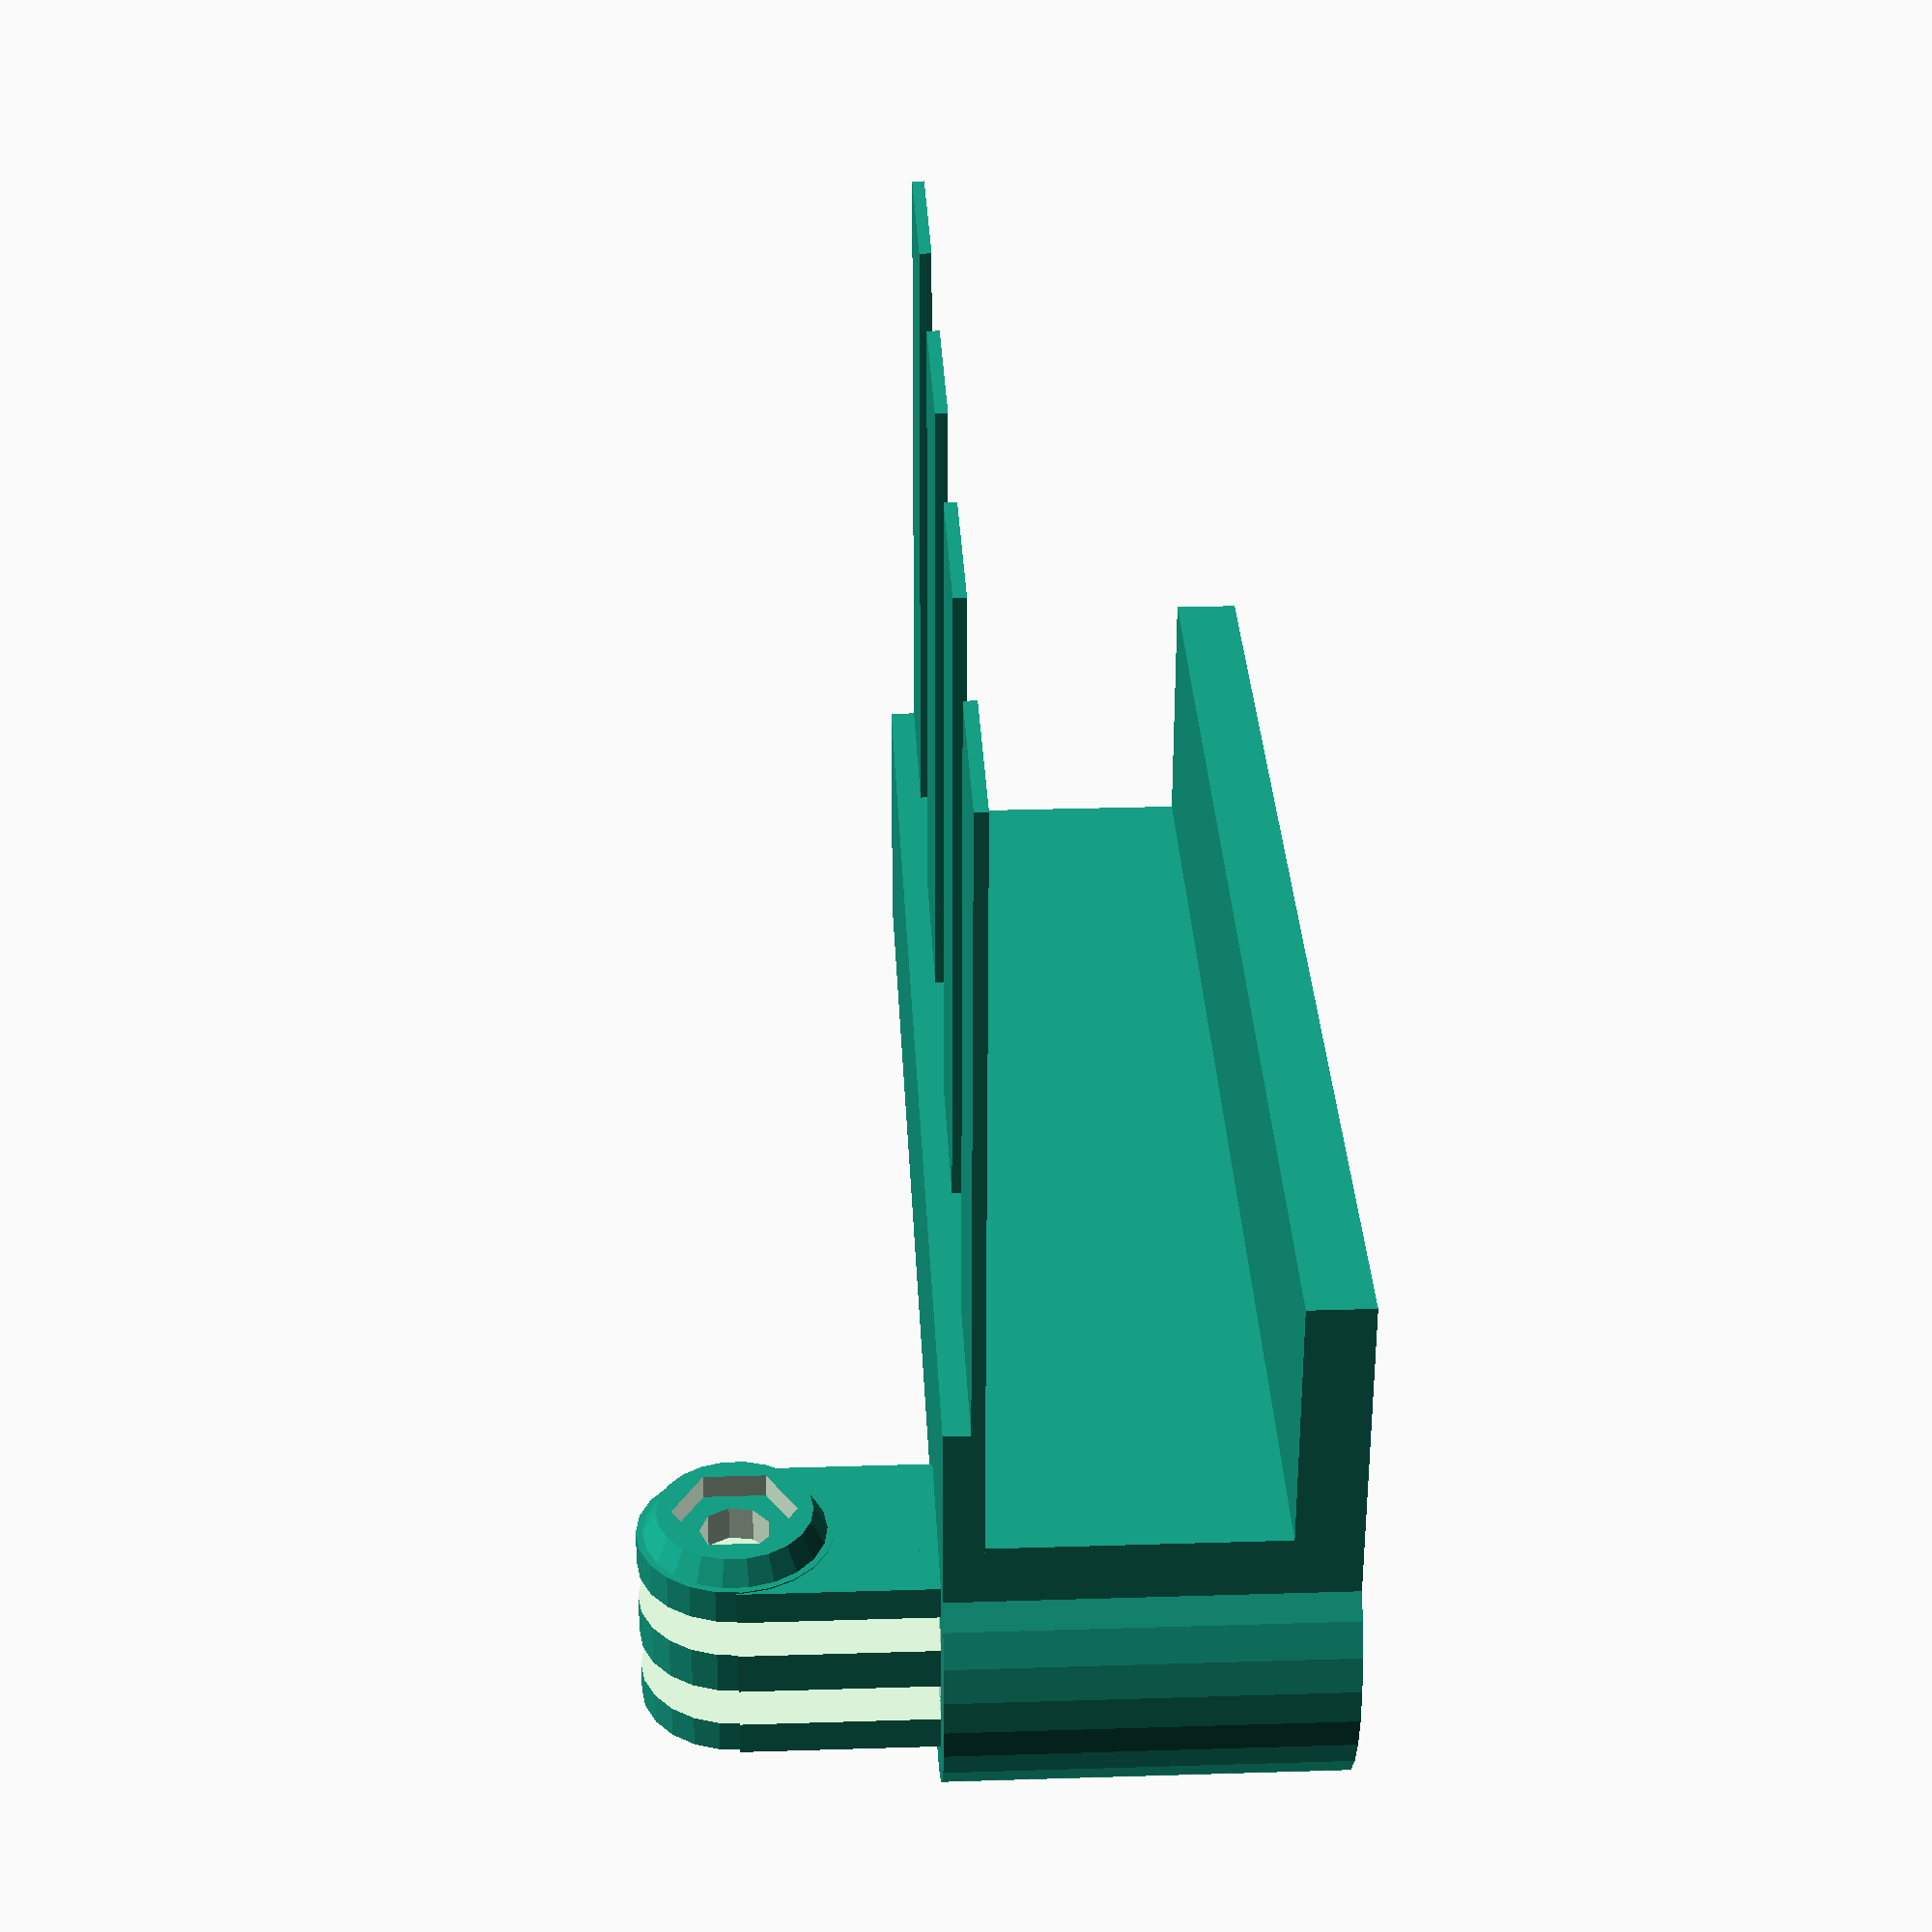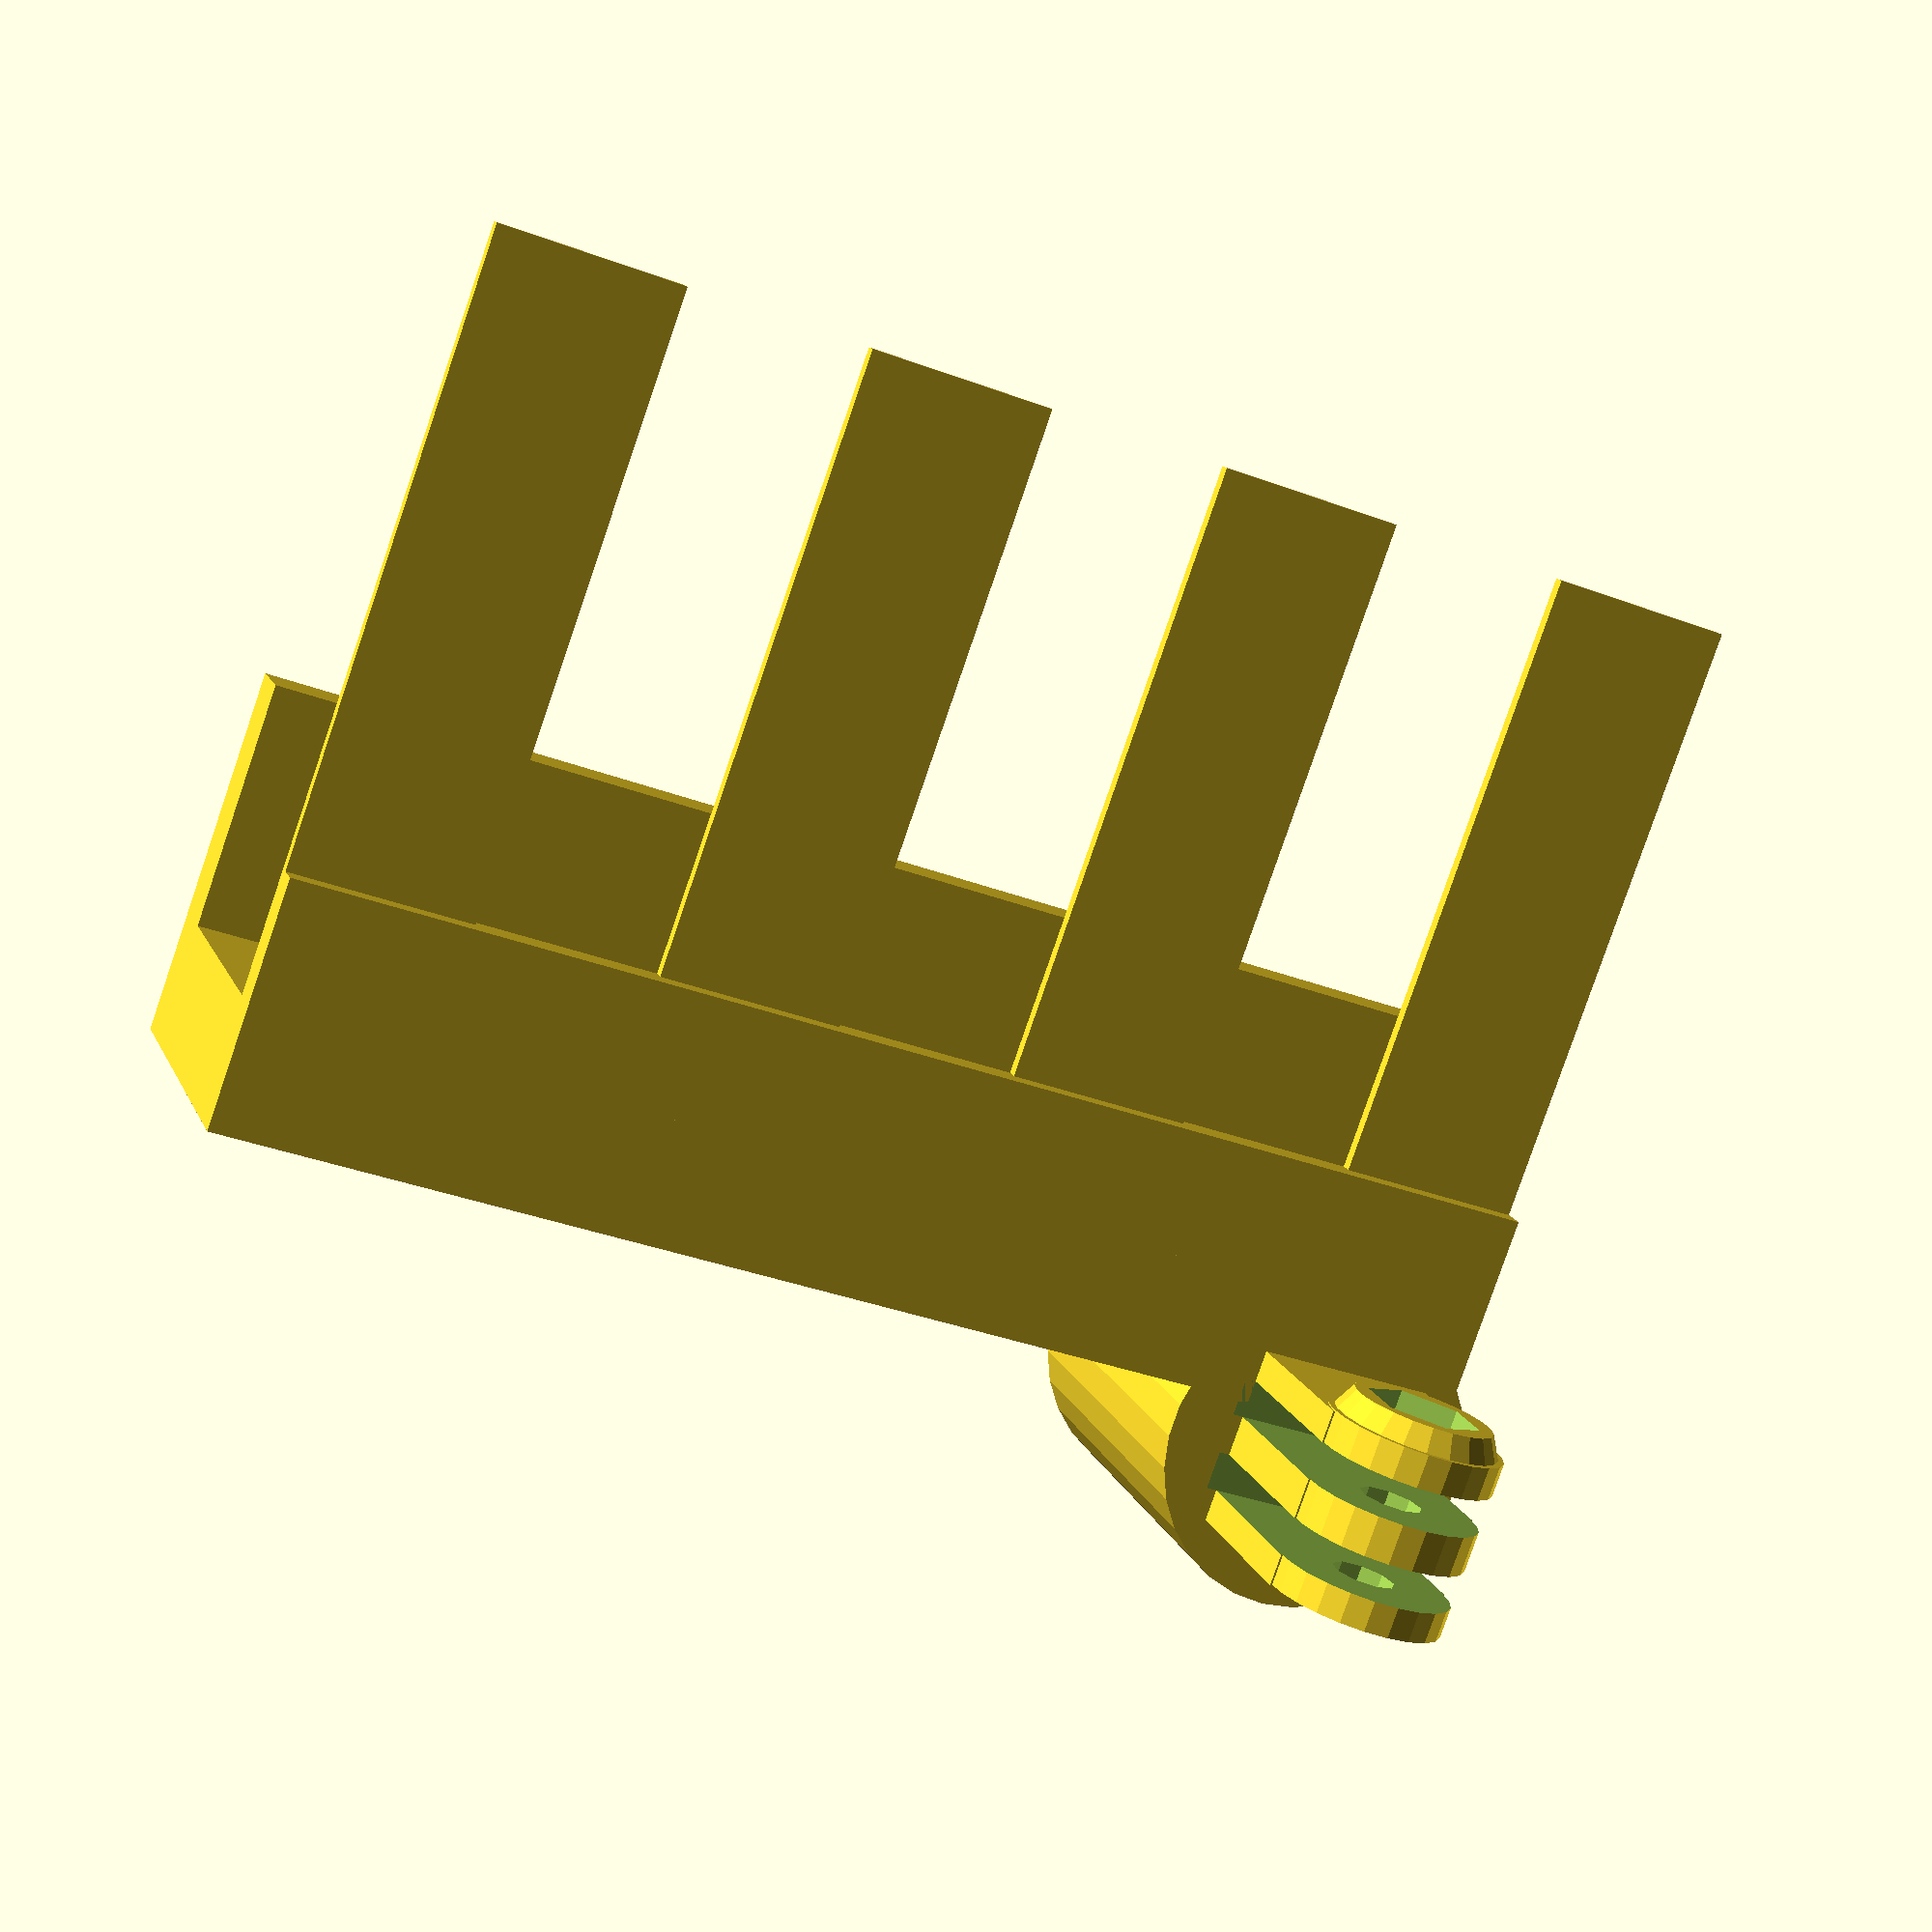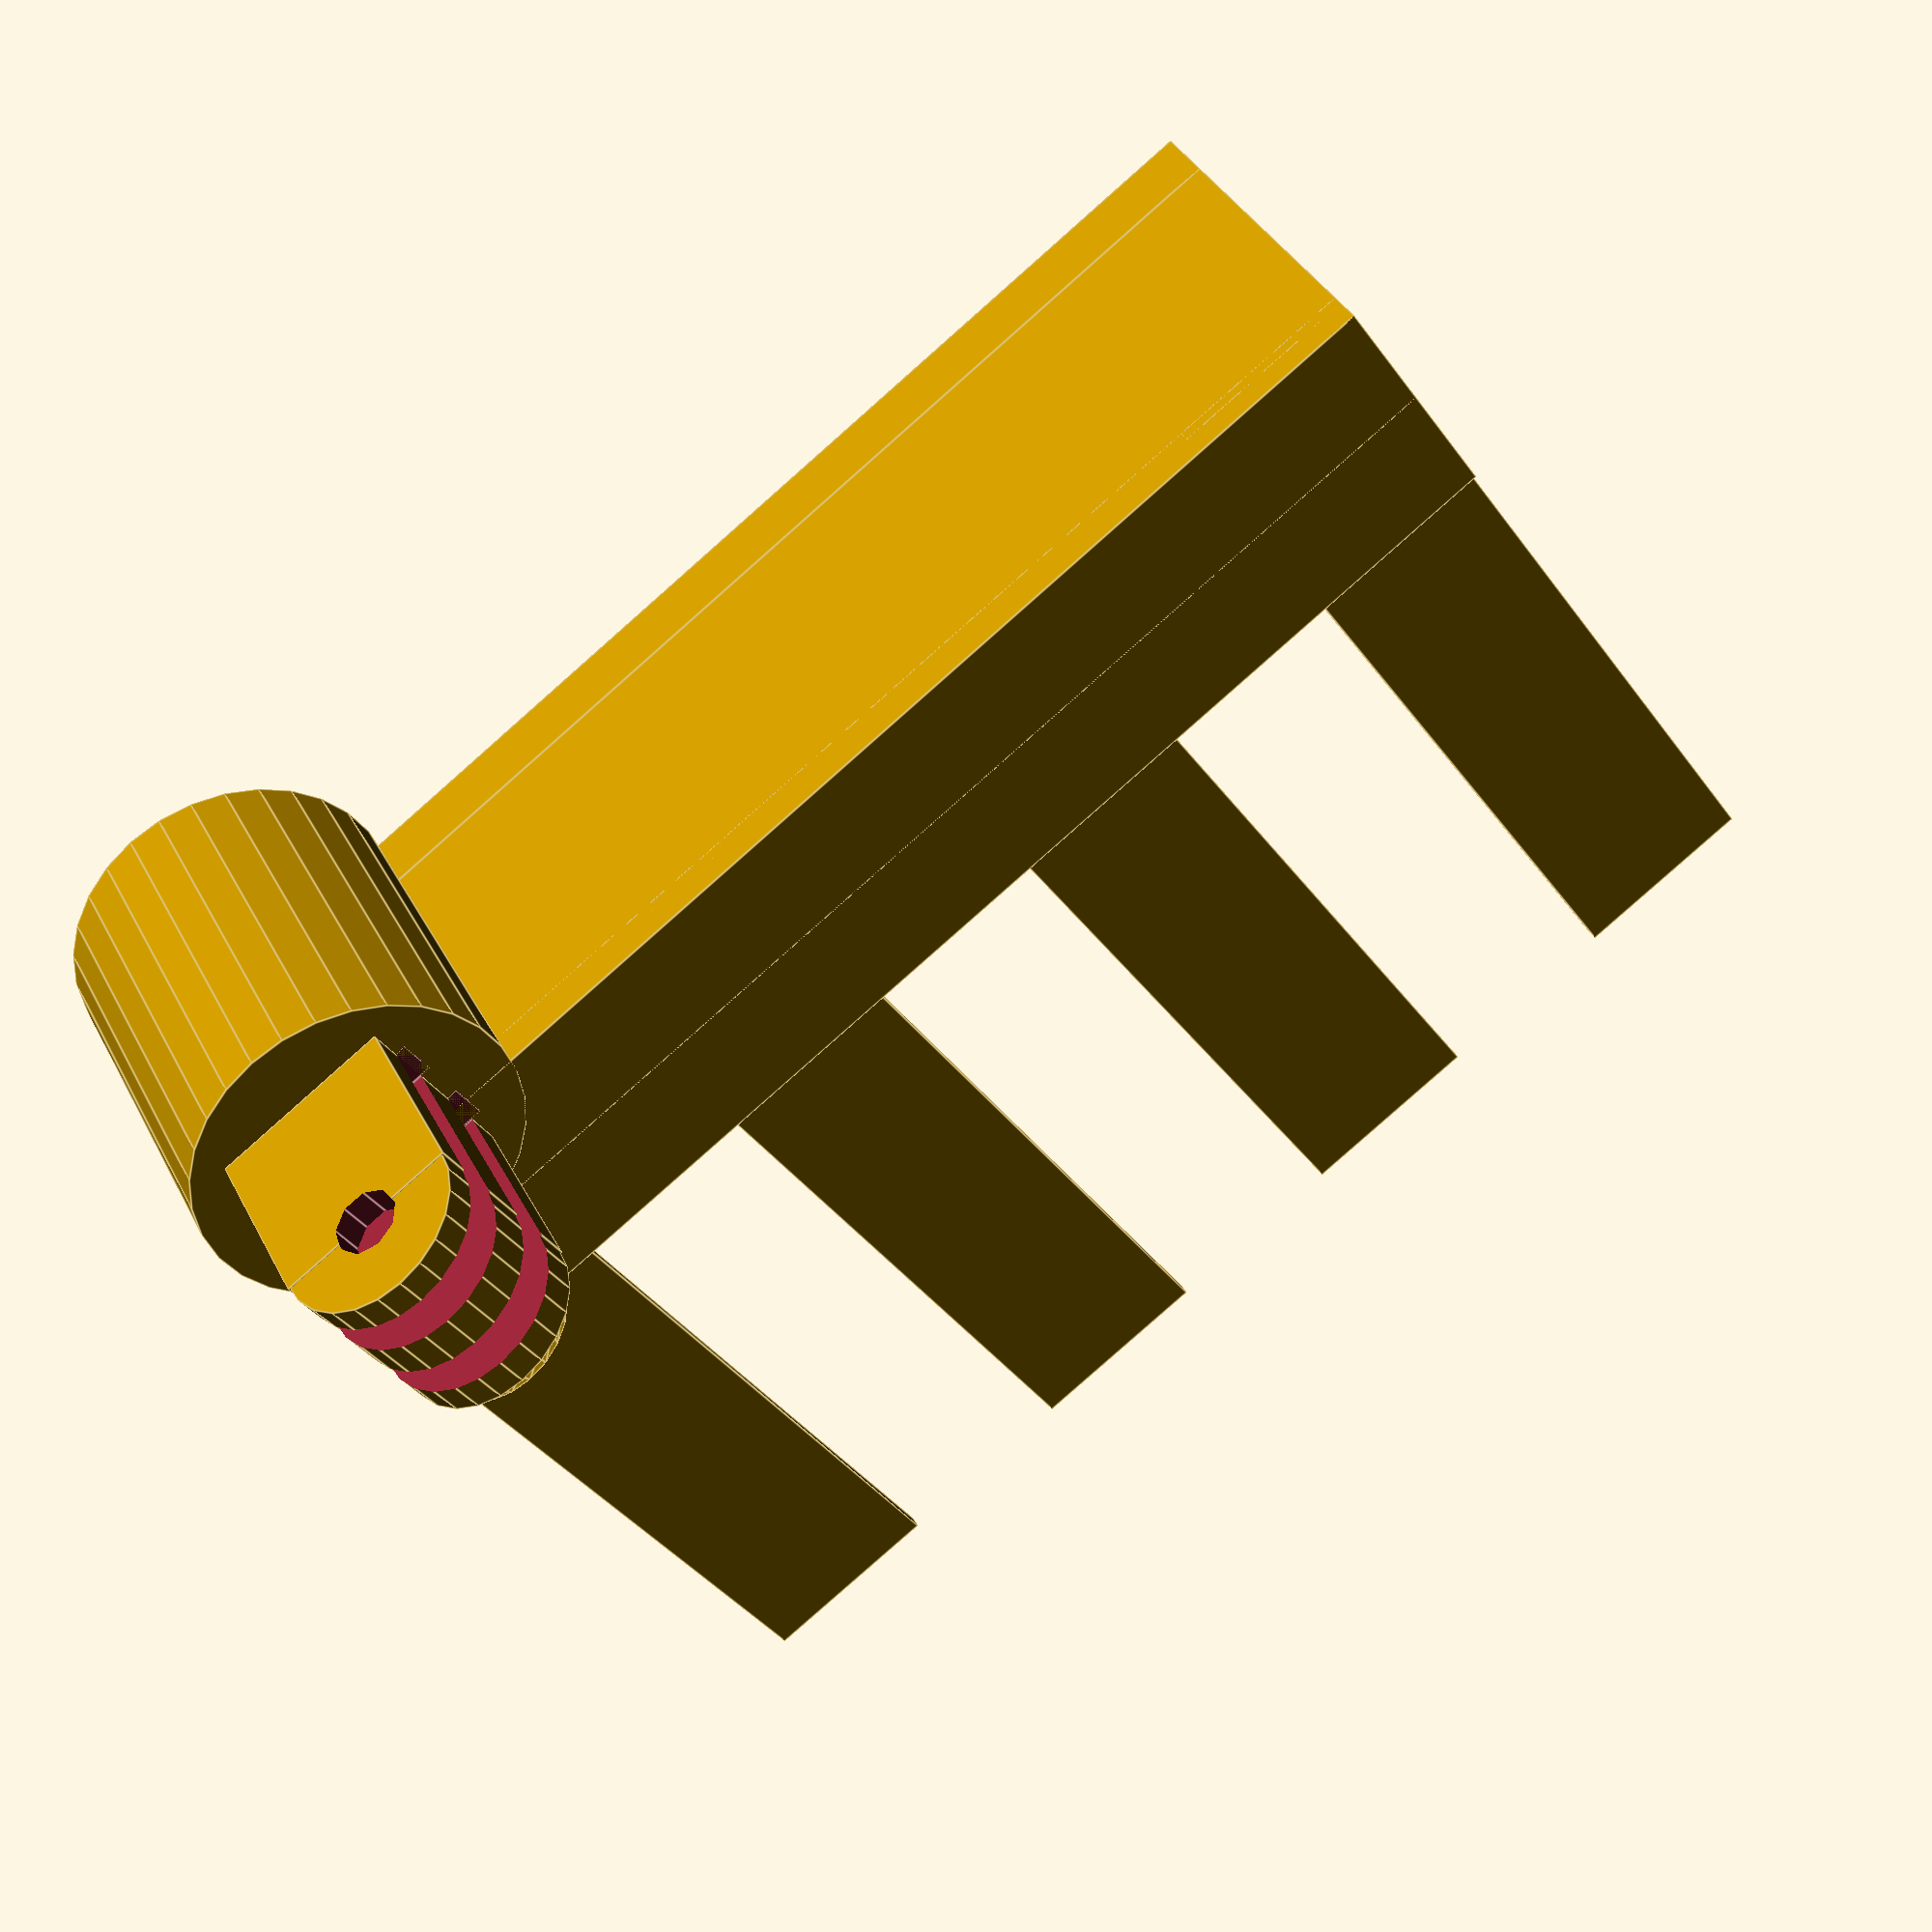
<openscad>
/*
 * Go Pro triple mount for Paint Pole
 * CCv3 SA BY 
 * by Michael Erwin 7-Dec-2013
 *
 * Much thanks goes to additional code work the following:
 *
 * GoPro variables from MoonCactus
 *
 * OpenSCAD Threads Module v1.3 by
 * Dan Kirshner - dan_kirshner@yahoo.com
 * http://dkprojects.net/openscad-threads/
*/


// Go Pro Parameters
/* [Rod and captive nut] */

// This tab is useful only if you have selected "rod" as the secondary head. The optional rod diameter (also the captive nut internal diameter)
gopro_captive_rod_id= 3.8;
// The angle the rod makes with the axis (0 is colinear, 90 is a right angle)
gopro_captive_rod_angle= 45; // [0:90]
// Optional captive nut thickness with freeplay (tightest would be 3.2)
gopro_rod_nut_th= 3.6;
// Optional captive nut diameter with freeplay (from corner to corner)
gopro_rod_nut_od= 8.05;
// How much is the protruding output of the rod on the rod attachment (can be zero), useful if you don't want a captive nut with still a tight coupling
gopro_captive_protruding_h= 0.5;
// The gopro connector itself (you most probably do not want to change this but for the first two)

// The locking nut on the gopro mount triple arm mount (keep it tight)
gopro_nut_d= 9.2;
// How deep is this nut embossing (keep it small to avoid over-overhangs)
gopro_nut_h= 2;
// Hole diameter for the two-arm mount part
gopro_holed_two= 5;
// Hole diameter for the three-arm mount part
gopro_holed_three= 5.5;
// Thickness of the internal arm in the 3-arm mount part
gopro_connector_th3_middle= 3.1;
// Thickness of the side arms in the 3-arm mount part
gopro_connector_th3_side= 2.7;
// Thickness of the arms in the 2-arm mount part
gopro_connector_th2= 3.04;
// The gap in the 3-arm mount part for the two-arm
gopro_connector_gap= 3.1;
// How round are the 2 and 3-arm parts
gopro_connector_roundness= 1;
// How thick are the mount walls
gopro_wall_th= 3;

gopro_connector_wall_tol=0.5+0;
gopro_tol=0.04+0;

gopro_connector_z= 2*gopro_connector_th3_side+gopro_connector_th3_middle+2*gopro_connector_gap;
gopro_connector_x= gopro_connector_z;
gopro_connector_y= gopro_connector_z/2+gopro_wall_th;






// Examples:
//metric_thread(8, 1, 10);

module gopro() {
gopro =true;

difference(){
union(){

//add a GoPro style mount?
			// add the base wall
			translate([-(gopro_connector_x/2),-(gopro_connector_z/2),30])	
				cube([gopro_connector_x,gopro_connector_z,gopro_connector_z]);


			// add the rounded top
			translate([7.25,0,gopro_connector_z+30])
				rotate([0,-90,0])
					cylinder(r=7.25, h=gopro_connector_z);

			// add the optional nut emboss
			rotate([0,0,0])
			translate([-7.25,0,gopro_connector_z+30])
				rotate([0,-90,0])
				difference()
				{
  				cylinder(r1=gopro_connector_z/2-gopro_connector_roundness/2, r2=11.5/2, h=gopro_nut_h+gopro_tol);
				cylinder(r=gopro_nut_d/2, h=gopro_connector_z/2+3.5+gopro_tol, $fn=6);
				}


	difference()
	{
		cylinder (r=13,h=30);
		english_thread(7/8, 5, 1, internal=true);
	}


}//end the union of the base shapes & start removing

			//GoPro Screw Hole
			translate([8,0,gopro_connector_z+30])
				rotate([0,-90,0])
					cylinder(r=2.6, h=gopro_connector_z+2);

			//GoPro Mount Slots
			translate([-((gopro_connector_x/2)-2.6),-7.5,30])	
				cube([3.1, gopro_connector_x+1,gopro_connector_z*2]);

			translate([-((gopro_connector_x/2)-2.6)+3.1+3.3,-7.5,30])	
				cube([3.1, gopro_connector_x+1,gopro_connector_z*2]);
	

}
}



h = 25;
h2 = 3;

for(i = [0: 30: 30*3]) {
  translate([0, i, h2 - 1]) cube([70,15,1]);
}
translate([0,0,0]) cube([20, 15 * 3+ 30 * 2, h2]);
translate([0,0,0]) cube([10, 15 * 3 + 30 * 2, h]);

translate([0,0, h]) cube([30, 15 * 3 + 30 * 2, 5]);

translate([-3, 15 * 3 + 30 * 2 - 10, h + 5]) mirror([0,0,1]) rotate([0,0,180])gopro();





















// Rohloff hub thread:
//metric_thread(34, 1, 10, internal=true, n_starts=6);

//english_thread(3/4, 5, 2, internal=true);


//metric_thread(8, 2, 4);



// ----------------------------------------------------------------------------
pi = 3.14159265;


// ----------------------------------------------------------------------------
function segments(diameter) = min(50, ceil(diameter*6));


// ----------------------------------------------------------------------------
// internal - true = clearances for internal thread (e.g., a nut).
//            false = clearances for external thread (e.g., a bolt).
//            (Internal threads should be "cut out" from a solid using
//            difference()).
// n_starts - Number of thread starts (e.g., DNA, a "double helix," has
//            n_starts=2).  See wikipedia Screw_thread.
module metric_thread(diameter=8, pitch=1, length=1, internal=false, n_starts=1)
{
   // Number of turns needed.
   n_turns = floor(length/pitch);
   n_segments = segments(diameter);
   h = pitch * cos(30);

   union() {
      intersection() {
         // Start one below z = 0.  Gives an extra turn at each end.
         for (i=[-1*n_starts : n_turns+1]) {
            translate([0, 0, i*pitch]) {
               metric_thread_turn(diameter, pitch, internal, n_starts);
            }
         }

         // Cut to length.
         translate([0, 0, length/2]) {
            cube([diameter*1.1, diameter*1.1, length], center=true);
         }
      }

      // Solid center, including Dmin truncation.
      if (internal) {
         cylinder(r=diameter/2 - h*5/8, h=length, $fn=n_segments);
      } else {

         // External thread includes additional relief.
         cylinder(r=diameter/2 - h*5.3/8, h=length, $fn=n_segments);
      }
   }
}


// ----------------------------------------------------------------------------
// Input units in inches.
// Note: units of measure in drawing are mm!
module english_thread(diameter=0.25, threads_per_inch=20, length=1,
                      internal=false, n_starts=1)
{
   // Convert to mm.
   mm_diameter = diameter*25.4;
   mm_pitch = (1.0/threads_per_inch)*25.4;
   mm_length = length*25.4;

   echo(str("mm_diameter: ", mm_diameter));
   echo(str("mm_pitch: ", mm_pitch));
   echo(str("mm_length: ", mm_length));
   metric_thread(mm_diameter, mm_pitch, mm_length, internal, n_starts);
}


// ----------------------------------------------------------------------------
module metric_thread_turn(diameter, pitch, internal, n_starts)
{
   n_segments = segments(diameter);
   fraction_circle = 1.0/n_segments;
   for (i=[0 : n_segments-1]) {
      rotate([0, 0, i*360*fraction_circle]) {
         translate([0, 0, i*n_starts*pitch*fraction_circle]) {
            thread_polyhedron(diameter/2, pitch, internal, n_starts);
         }
      }
   }
}


// ----------------------------------------------------------------------------
// z (see diagram) as function of current radius.
// (Only good for first half-pitch.)
function z_fct(current_radius, radius, pitch)
   = 0.5*(current_radius - (radius - 0.875*pitch*cos(30)))
                                                       /cos(30);

// ----------------------------------------------------------------------------
module thread_polyhedron(radius, pitch, internal, n_starts)
{
   n_segments = segments(radius*2);
   fraction_circle = 1.0/n_segments;

   h = pitch * cos(30);
   outer_r = radius + (internal ? h/20 : 0); // Adds internal relief.
   //echo(str("outer_r: ", outer_r));


   inner_r = radius - 0.875*h; // Does NOT do Dmin_truncation - do later with
                               // cylinder.

   // Make these just slightly bigger (keep in proportion) so polyhedra will
   // overlap.
   x_incr_outer = outer_r * fraction_circle * 2 * pi * 1.005;
   x_incr_inner = inner_r * fraction_circle * 2 * pi * 1.005;
   z_incr = n_starts * pitch * fraction_circle * 1.005;

   /*    
    (angles x0 and x3 inner are actually 60 deg)

                          /\  (x2_inner, z2_inner) [2]
                         /  \
   (x3_inner, z3_inner) /    \
                  [3]   \     \
                        |\     \ (x2_outer, z2_outer) [6]
                        | \    /
                        |  \  /|
             z          |   \/ / (x1_outer, z1_outer) [5]
             |          |   | /
             |   x      |   |/
             |  /       |   / (x0_outer, z0_outer) [4]
             | /        |  /     (behind: (x1_inner, z1_inner) [1]
             |/         | /
    y________|          |/
   (r)                  / (x0_inner, z0_inner) [0]

   */

   x1_outer = outer_r * fraction_circle * 2 * pi;

   z0_outer = z_fct(outer_r, radius, pitch);
   //echo(str("z0_outer: ", z0_outer));

   //polygon([[inner_r, 0], [outer_r, z0_outer], 
   //        [outer_r, 0.5*pitch], [inner_r, 0.5*pitch]]);
   z1_outer = z0_outer + z_incr;

   // Rule for triangle ordering: look at polyhedron from outside: points must
   // be in clockwise order.
   polyhedron(
      points = [
                [-x_incr_inner/2, -inner_r, 0],                                    // [0]
                [x_incr_inner/2, -inner_r, z_incr],                    // [1]
                [x_incr_inner/2, -inner_r, pitch + z_incr],            // [2]
                [-x_incr_inner/2, -inner_r, pitch],                                // [3]

                [-x_incr_outer/2, -outer_r, z0_outer],                             // [4]
                [x_incr_outer/2, -outer_r, z0_outer + z_incr],         // [5]
                [x_incr_outer/2, -outer_r, pitch - z0_outer + z_incr], // [6]
                [-x_incr_outer/2, -outer_r, pitch - z0_outer]                      // [7]
               ],

      triangles = [
                [0, 3, 4],  // This-side trapezoid, bottom
                [3, 7, 4],  // This-side trapezoid, top

                [1, 5, 2],  // Back-side trapezoid, bottom
                [2, 5, 6],  // Back-side trapezoid, top

                [0, 1, 2],  // Inner rectangle, bottom
                [0, 2, 3],  // Inner rectangle, top

                [4, 6, 5],  // Outer rectangle, bottom
                [4, 7, 6],  // Outer rectangle, top

                [7, 2, 6],  // Upper rectangle, bottom
                [7, 3, 2],  // Upper rectangle, top

                [0, 5, 1],  // Lower rectangle, bottom
                [0, 4, 5]   // Lower rectangle, top
               ]
   );
}


</openscad>
<views>
elev=331.5 azim=266.9 roll=267.3 proj=p view=wireframe
elev=345.4 azim=250.1 roll=162.8 proj=p view=wireframe
elev=143.0 azim=304.5 roll=24.5 proj=p view=edges
</views>
